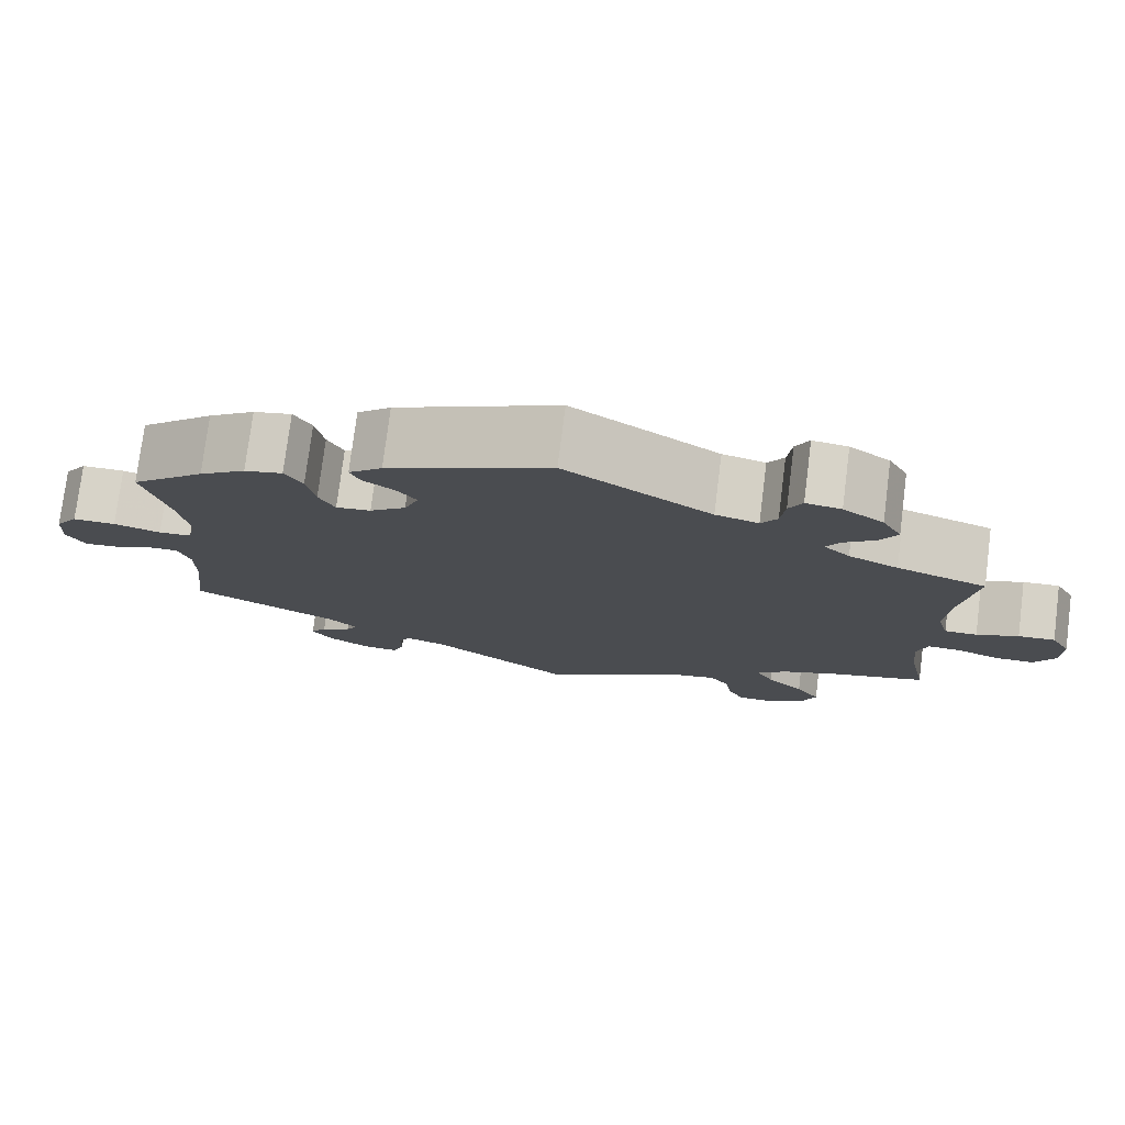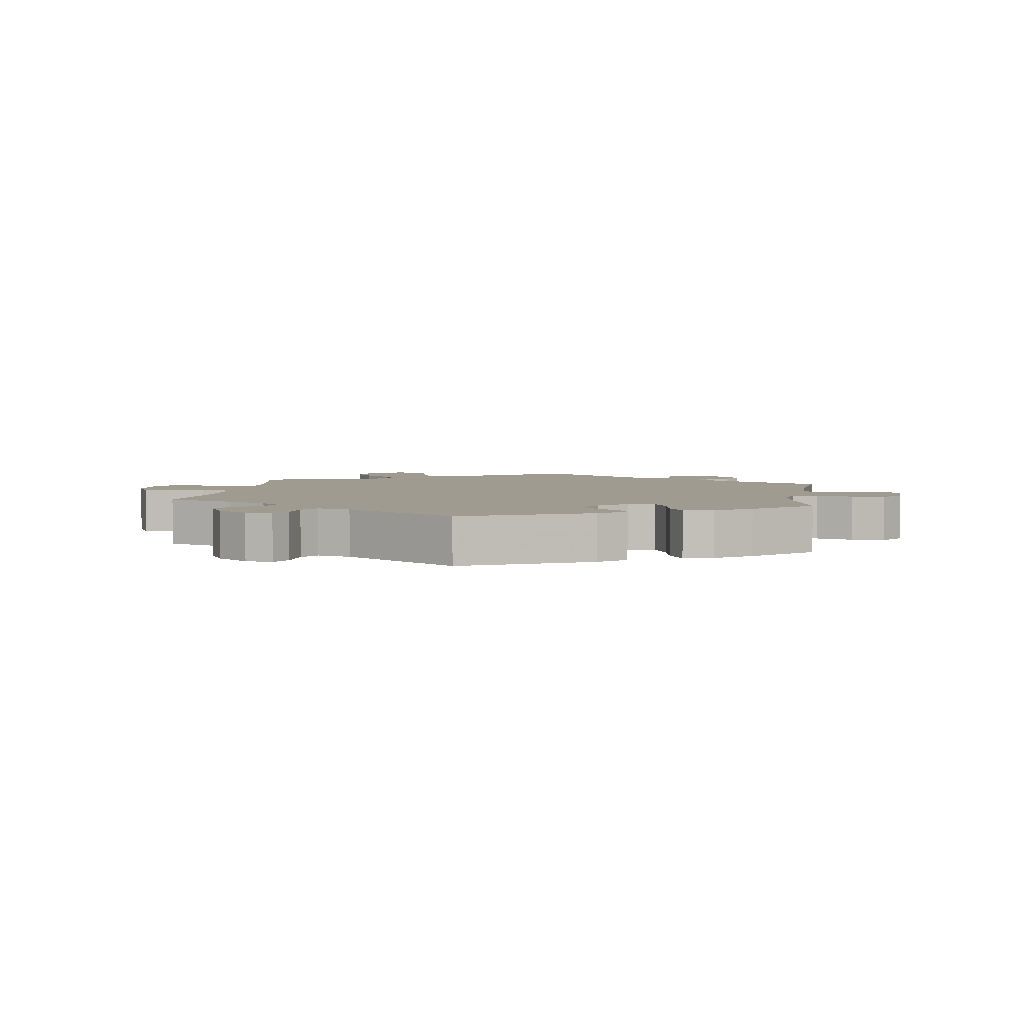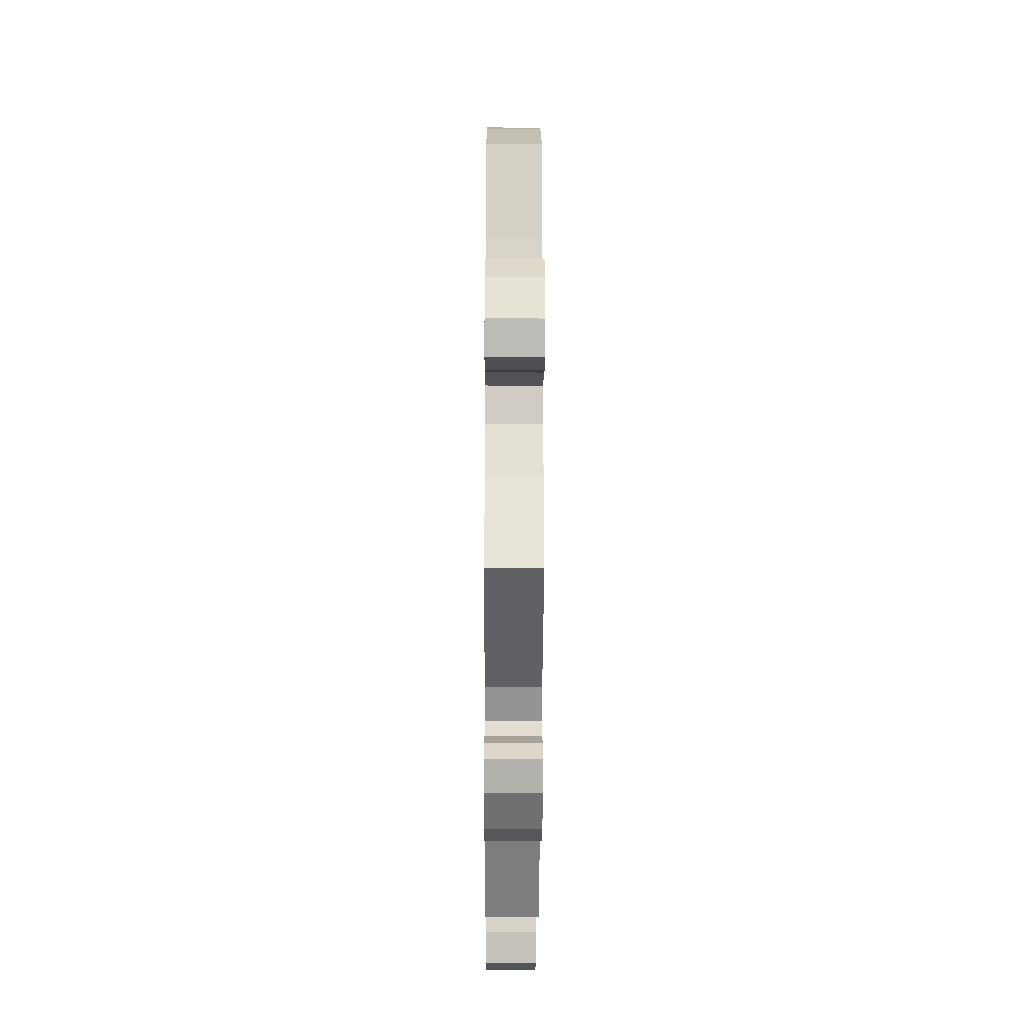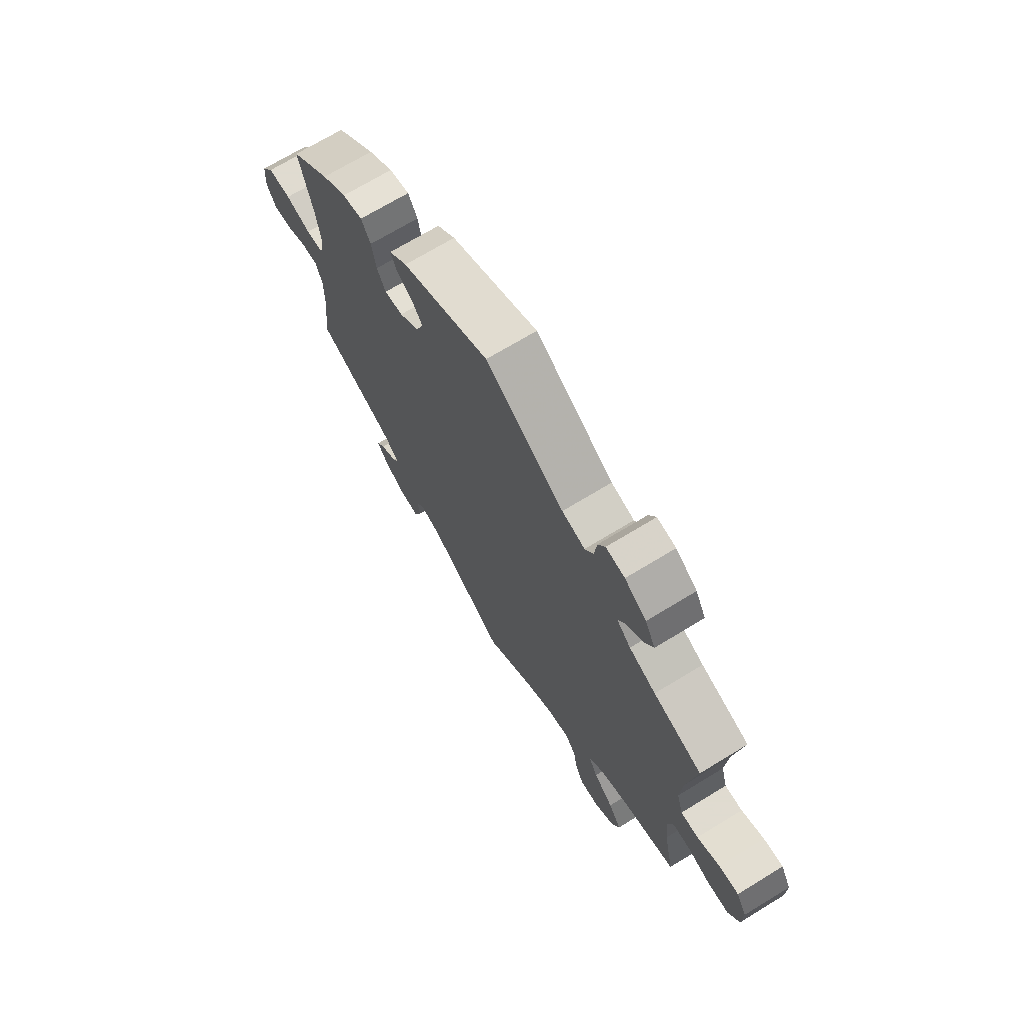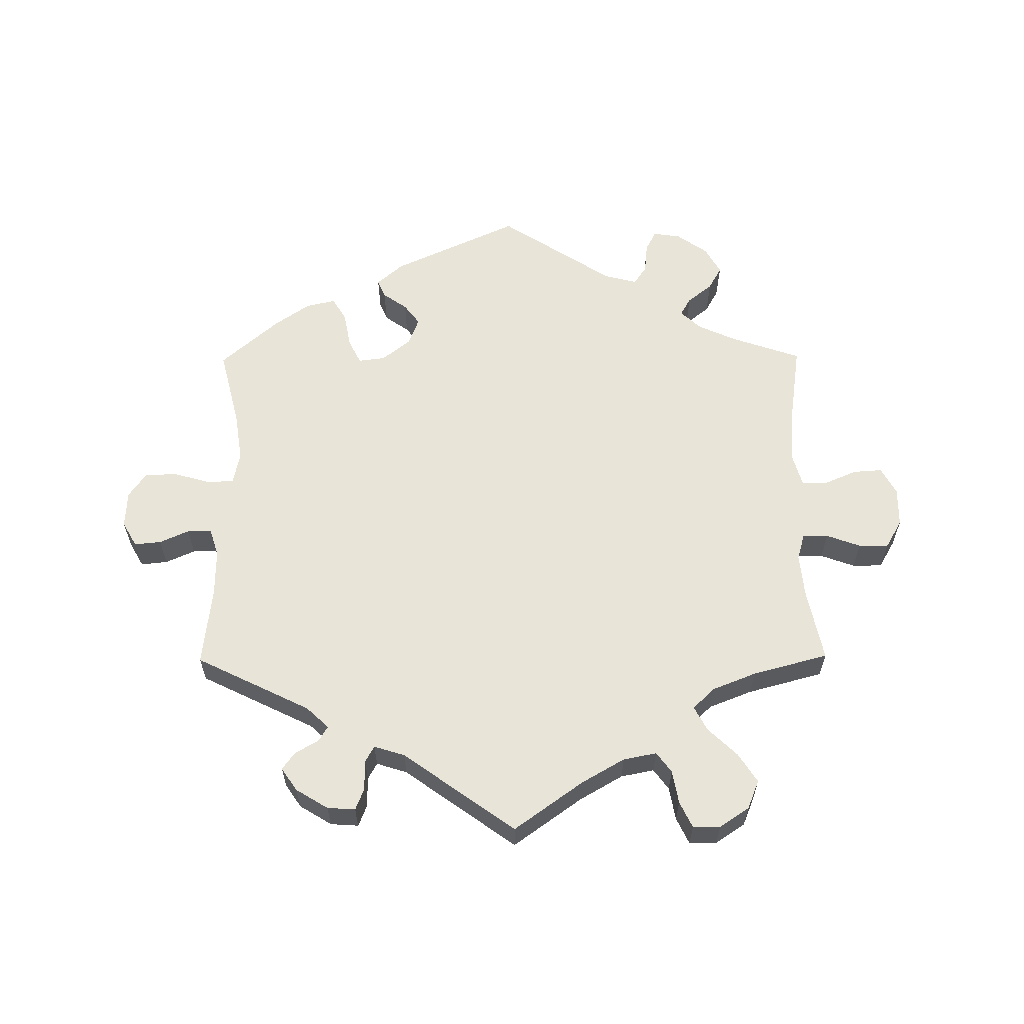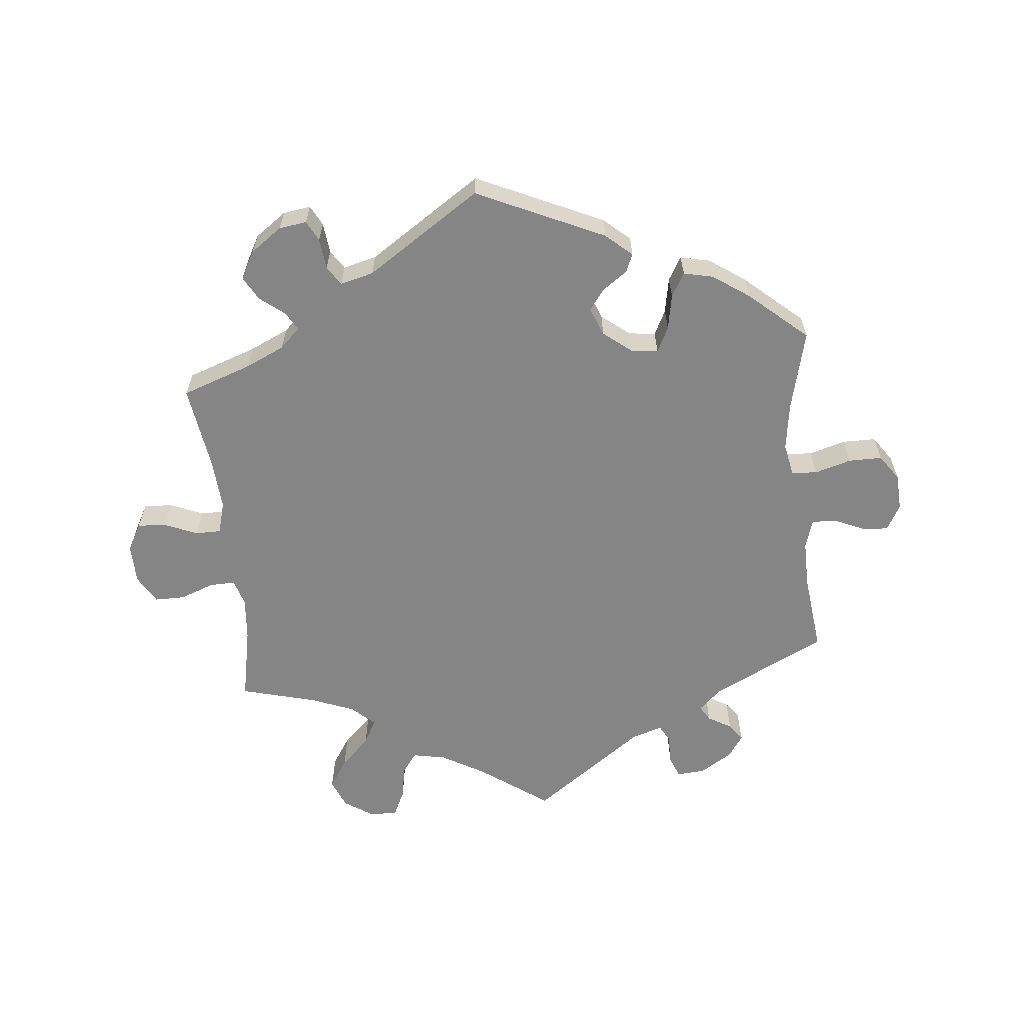
<metadata>
{"format":"obj","ext":"obj","renderer":"f3d","projection":"perspective","resolution":1024,"background":"white","views":[{"elev":76.6,"azim":-172.8,"up":"+Z"},{"elev":4.1,"azim":8.4,"up":"+Y"},{"elev":-23.4,"azim":89.7,"up":"+Z"},{"elev":70.2,"azim":-121.4,"up":"+Z"},{"elev":60.4,"azim":179.5,"up":"+Y"},{"elev":-61.7,"azim":5.8,"up":"+Y"}]}
</metadata>
<code>
v -0.105 0.07 -0.503
v -0.171 0.07 -0.465
v -0.222 0.07 -0.455
v -0.245 0.07 -0.486
v -0.254 0.07 -0.537
v -0.273 0.07 -0.577
v -0.315 0.07 -0.577
v -0.36 0.07 -0.547
v -0.378 0.07 -0.503
v -0.349 0.07 -0.458
v -0.305 0.07 -0.416
v -0.285 0.07 -0.378
v -0.319 0.07 -0.346
v -0.385 0.07 -0.32
v -0.501 0.07 -0.289
v -0.478 0.07 -0.176
v -0.472 0.07 -0.11
v -0.484 0.07 -0.069
v -0.523 0.07 -0.07
v -0.575 0.07 -0.089
v -0.621 0.07 -0.089
v -0.646 0.07 -0.046
v -0.647 0.07 0.014
v -0.624 0.07 0.056
v -0.58 0.07 0.053
v -0.53 0.07 0.032
v -0.491 0.07 0.032
v -0.477 0.07 0.081
v -0.482 0.07 0.159
v -0.501 0.07 0.289
v -0.394 0.07 0.326
v -0.335 0.07 0.353
v -0.304 0.07 0.382
v -0.32 0.07 0.41
v -0.358 0.07 0.44
v -0.378 0.07 0.476
v -0.355 0.07 0.518
v -0.307 0.07 0.552
v -0.265 0.07 0.558
v -0.249 0.07 0.527
v -0.244 0.07 0.48
v -0.225 0.07 0.451
v -0.174 0.07 0.464
v 0 0.07 0.578
v 0.194 0.07 0.489
v 0.234 0.07 0.454
v 0.222 0.07 0.426
v 0.185 0.07 0.4
v 0.161 0.07 0.368
v 0.178 0.07 0.325
v 0.221 0.07 0.291
v 0.262 0.07 0.286
v 0.281 0.07 0.324
v 0.291 0.07 0.378
v 0.312 0.07 0.414
v 0.357 0.07 0.404
v 0.412 0.07 0.366
v 0.5 0.07 0.289
v 0.47 0.07 0.168
v 0.459 0.07 0.094
v 0.469 0.07 0.045
v 0.508 0.07 0.042
v 0.564 0.07 0.058
v 0.615 0.07 0.058
v 0.642 0.07 0.019
v 0.645 0.07 -0.037
v 0.623 0.07 -0.076
v 0.582 0.07 -0.072
v 0.537 0.07 -0.052
v 0.5 0.07 -0.051
v 0.486 0.07 -0.095
v 0.487 0.07 -0.167
v 0.501 0.07 -0.288
v 0.326 0.07 -0.374
v 0.292 0.07 -0.406
v 0.306 0.07 -0.429
v 0.342 0.07 -0.45
v 0.361 0.07 -0.476
v 0.337 0.07 -0.511
v 0.288 0.07 -0.541
v 0.245 0.07 -0.544
v 0.232 0.07 -0.511
v 0.232 0.07 -0.465
v 0.218 0.07 -0.44
v 0.171 0.07 -0.455
v 0 0.07 -0.578
v -0.105 0 -0.503
v -0.171 0 -0.465
v -0.222 0 -0.455
v -0.245 0 -0.486
v -0.254 0 -0.537
v -0.273 0 -0.577
v -0.315 0 -0.577
v -0.36 0 -0.547
v -0.378 0 -0.503
v -0.349 0 -0.458
v -0.305 0 -0.416
v -0.285 0 -0.378
v -0.319 0 -0.346
v -0.385 0 -0.32
v -0.501 0 -0.289
v -0.478 0 -0.176
v -0.472 0 -0.11
v -0.484 0 -0.069
v -0.523 0 -0.07
v -0.575 0 -0.089
v -0.621 0 -0.089
v -0.646 0 -0.046
v -0.647 0 0.014
v -0.624 0 0.056
v -0.58 0 0.053
v -0.53 0 0.032
v -0.491 0 0.032
v -0.477 0 0.081
v -0.482 0 0.159
v -0.501 0 0.289
v -0.394 0 0.326
v -0.335 0 0.353
v -0.304 0 0.382
v -0.32 0 0.41
v -0.358 0 0.44
v -0.378 0 0.476
v -0.355 0 0.518
v -0.307 0 0.552
v -0.265 0 0.558
v -0.249 0 0.527
v -0.244 0 0.48
v -0.225 0 0.451
v -0.174 0 0.464
v 0 0 0.578
v 0.194 0 0.489
v 0.234 0 0.454
v 0.222 0 0.426
v 0.185 0 0.4
v 0.161 0 0.368
v 0.178 0 0.325
v 0.221 0 0.291
v 0.262 0 0.286
v 0.281 0 0.324
v 0.291 0 0.378
v 0.312 0 0.414
v 0.357 0 0.404
v 0.412 0 0.366
v 0.5 0 0.289
v 0.47 0 0.168
v 0.459 0 0.094
v 0.469 0 0.045
v 0.508 0 0.042
v 0.564 0 0.058
v 0.615 0 0.058
v 0.642 0 0.019
v 0.645 0 -0.037
v 0.623 0 -0.076
v 0.582 0 -0.072
v 0.537 0 -0.052
v 0.5 0 -0.051
v 0.486 0 -0.095
v 0.487 0 -0.167
v 0.501 0 -0.288
v 0.326 0 -0.374
v 0.292 0 -0.406
v 0.306 0 -0.429
v 0.342 0 -0.45
v 0.361 0 -0.476
v 0.337 0 -0.511
v 0.288 0 -0.541
v 0.245 0 -0.544
v 0.232 0 -0.511
v 0.232 0 -0.465
v 0.218 0 -0.44
v 0.171 0 -0.455
v 0 0 -0.578
f 85 86 1
f 84 85 1 2
f 80 81 82 83
f 80 83 84
f 79 80 84
f 76 77 78 79
f 75 76 79 84
f 74 75 84 2
f 72 73 74 2
f 66 67 68 69
f 66 69 70
f 65 66 70
f 62 63 64 65
f 61 62 65 70
f 56 57 58 59
f 56 59 60
f 53 54 55 56
f 52 53 56 60
f 51 52 60 61
f 45 46 47 48
f 43 44 45 48
f 42 43 48 49
f 38 39 40 41
f 38 41 42
f 37 38 42
f 34 35 36 37
f 33 34 37 42
f 32 33 42 49
f 29 30 31
f 28 29 31 32
f 27 28 32 49
f 23 24 25 26
f 23 26 27
f 22 23 27
f 19 20 21 22
f 18 19 22 27
f 17 18 27 49
f 14 15 16
f 13 14 16 17
f 12 13 17 49
f 8 9 10 11
f 4 5 6 7
f 3 4 7 8
f 71 72 2 3
f 70 71 3
f 50 51 61 70
f 50 70 3
f 11 12 49 50
f 3 8 11 50
f 87 172 171
f 88 87 171 170
f 169 168 167 166
f 170 169 166
f 170 166 165
f 165 164 163 162
f 170 165 162 161
f 88 170 161 160
f 88 160 159 158
f 155 154 153 152
f 156 155 152
f 156 152 151
f 151 150 149 148
f 156 151 148 147
f 145 144 143 142
f 146 145 142
f 142 141 140 139
f 146 142 139 138
f 147 146 138 137
f 134 133 132 131
f 134 131 130 129
f 135 134 129 128
f 127 126 125 124
f 128 127 124
f 128 124 123
f 123 122 121 120
f 128 123 120 119
f 135 128 119 118
f 117 116 115
f 118 117 115 114
f 135 118 114 113
f 112 111 110 109
f 113 112 109
f 113 109 108
f 108 107 106 105
f 113 108 105 104
f 135 113 104 103
f 102 101 100
f 103 102 100 99
f 135 103 99 98
f 97 96 95 94
f 93 92 91 90
f 94 93 90 89
f 89 88 158 157
f 89 157 156
f 156 147 137 136
f 89 156 136
f 136 135 98 97
f 136 97 94 89
f 1 87 88 2
f 2 88 89 3
f 3 89 90 4
f 4 90 91 5
f 5 91 92 6
f 6 92 93 7
f 7 93 94 8
f 8 94 95 9
f 9 95 96 10
f 10 96 97 11
f 11 97 98 12
f 12 98 99 13
f 13 99 100 14
f 14 100 101 15
f 15 101 102 16
f 16 102 103 17
f 17 103 104 18
f 18 104 105 19
f 19 105 106 20
f 20 106 107 21
f 21 107 108 22
f 22 108 109 23
f 23 109 110 24
f 24 110 111 25
f 25 111 112 26
f 26 112 113 27
f 27 113 114 28
f 28 114 115 29
f 29 115 116 30
f 30 116 117 31
f 31 117 118 32
f 32 118 119 33
f 33 119 120 34
f 34 120 121 35
f 35 121 122 36
f 36 122 123 37
f 37 123 124 38
f 38 124 125 39
f 39 125 126 40
f 40 126 127 41
f 41 127 128 42
f 42 128 129 43
f 43 129 130 44
f 44 130 131 45
f 45 131 132 46
f 46 132 133 47
f 47 133 134 48
f 48 134 135 49
f 49 135 136 50
f 50 136 137 51
f 51 137 138 52
f 52 138 139 53
f 53 139 140 54
f 54 140 141 55
f 55 141 142 56
f 56 142 143 57
f 57 143 144 58
f 58 144 145 59
f 59 145 146 60
f 60 146 147 61
f 61 147 148 62
f 62 148 149 63
f 63 149 150 64
f 64 150 151 65
f 65 151 152 66
f 66 152 153 67
f 67 153 154 68
f 68 154 155 69
f 69 155 156 70
f 70 156 157 71
f 71 157 158 72
f 72 158 159 73
f 73 159 160 74
f 74 160 161 75
f 75 161 162 76
f 76 162 163 77
f 77 163 164 78
f 78 164 165 79
f 79 165 166 80
f 80 166 167 81
f 81 167 168 82
f 82 168 169 83
f 83 169 170 84
f 84 170 171 85
f 85 171 172 86
f 86 172 87 1

</code>
